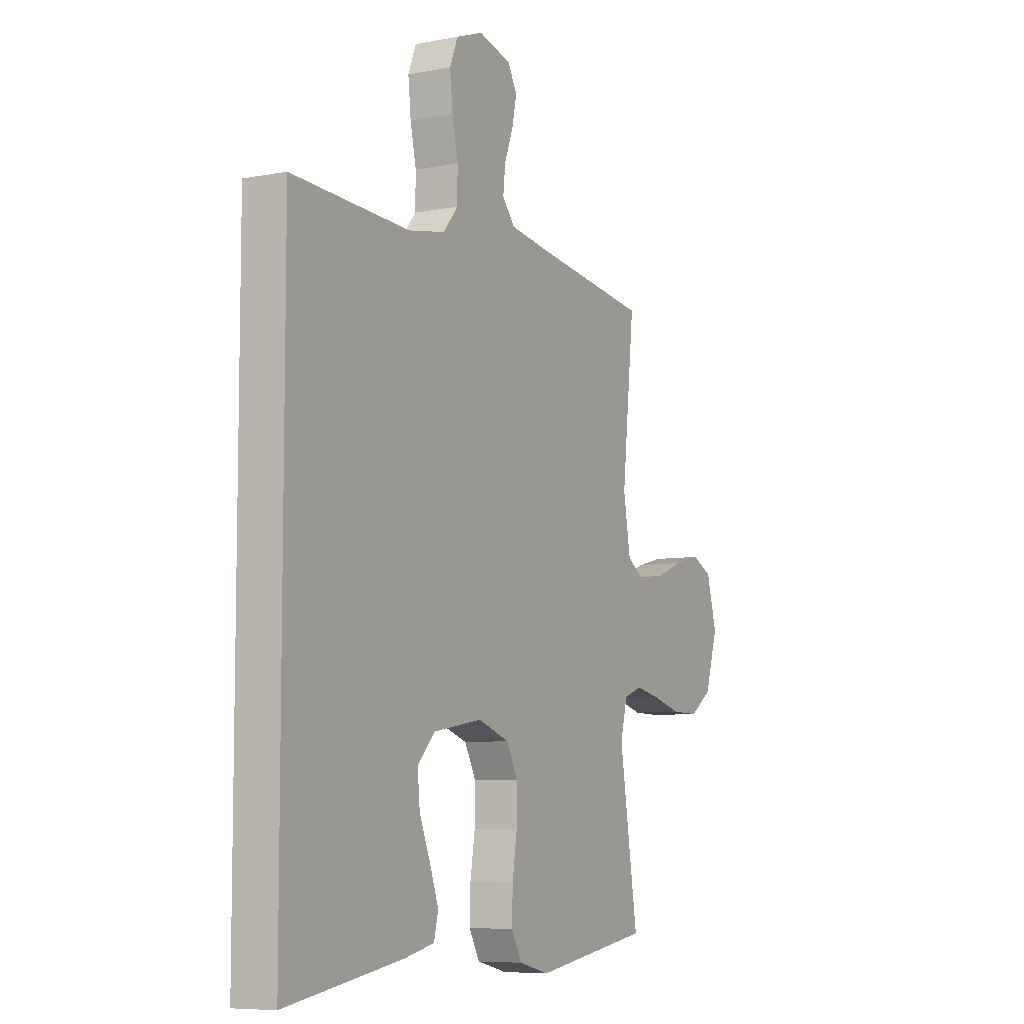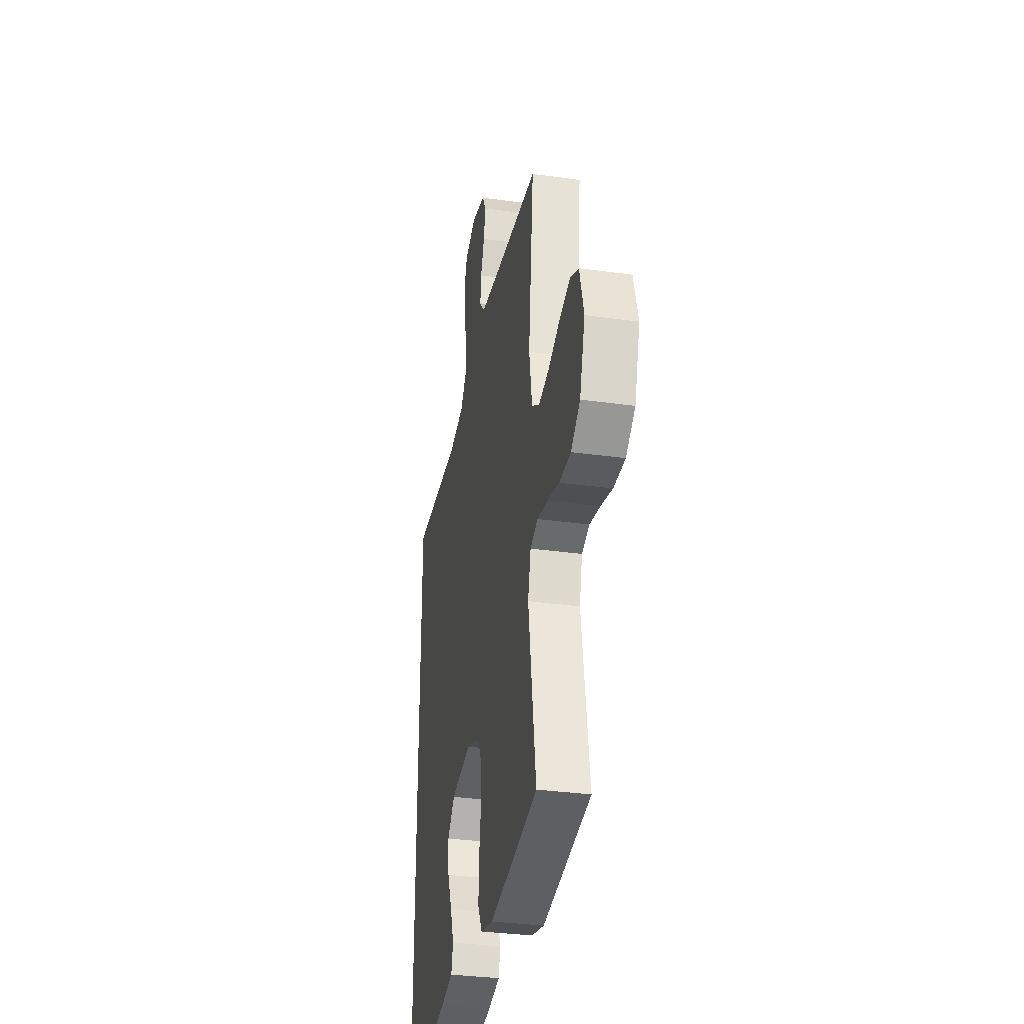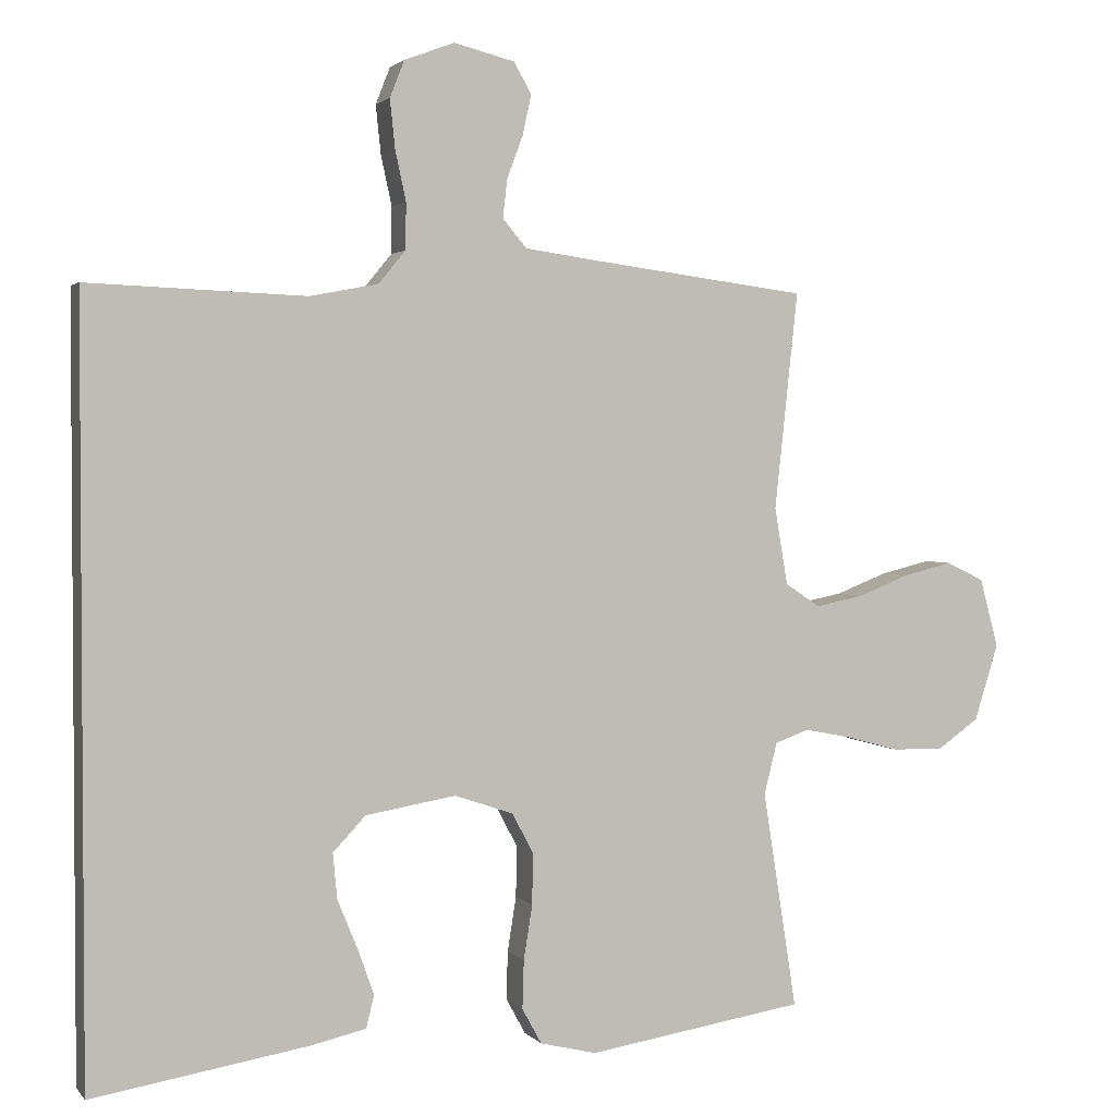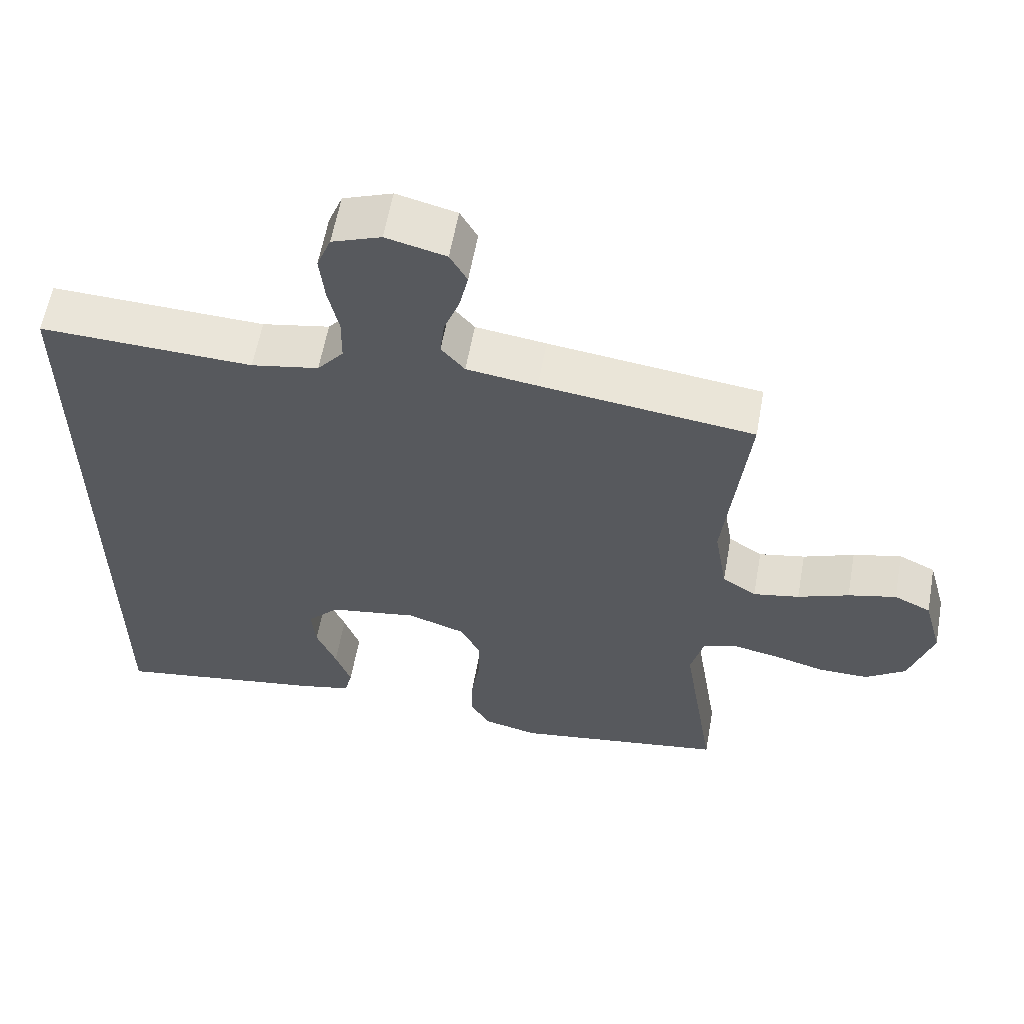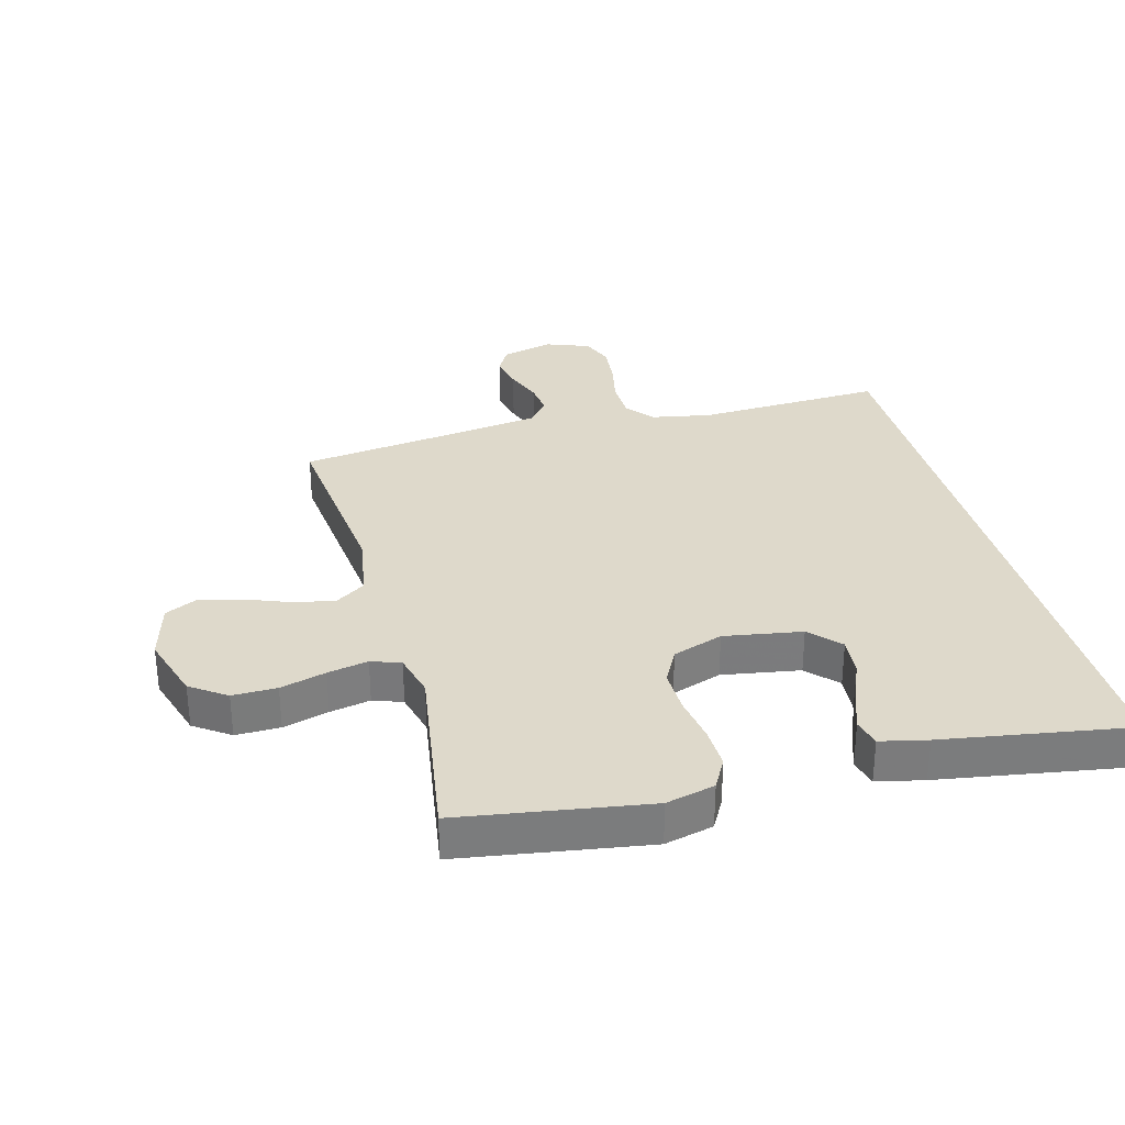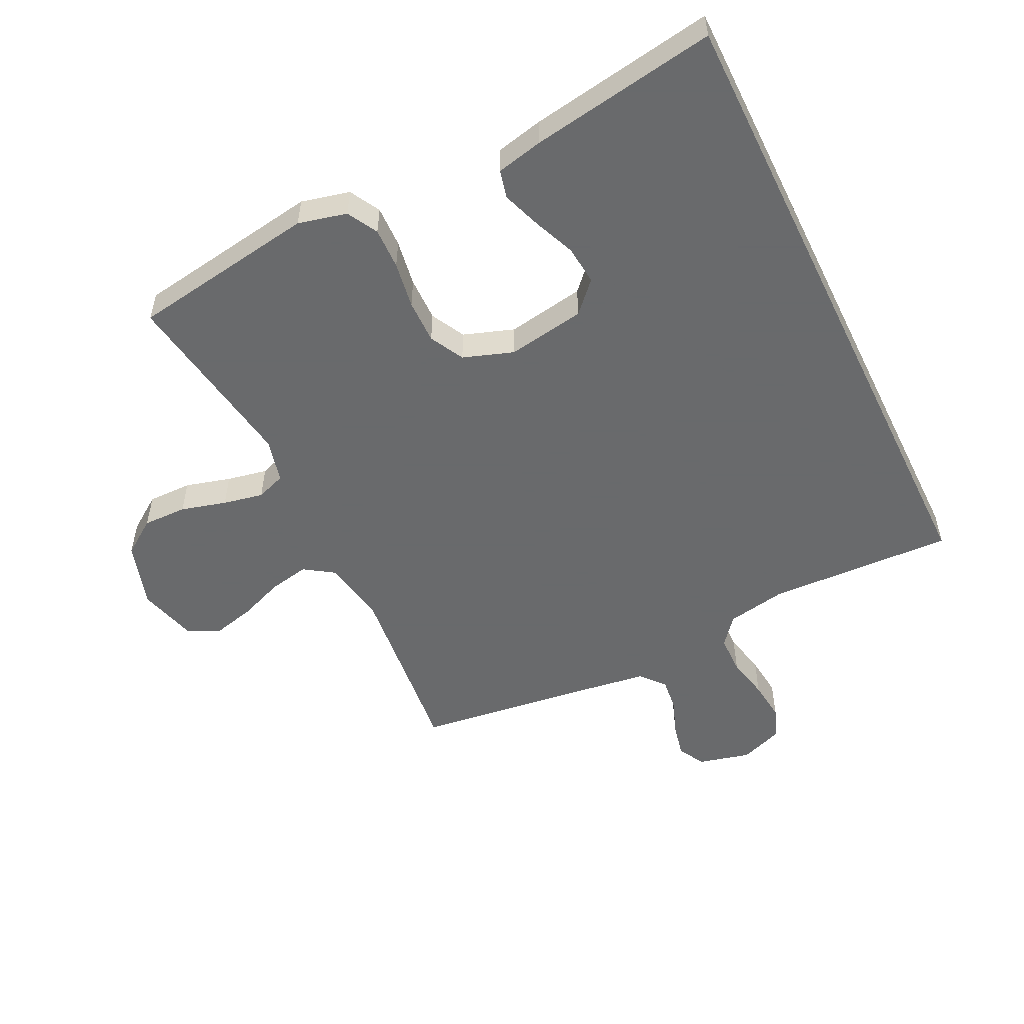
<metadata>
{"format":"obj","ext":"obj","renderer":"f3d","projection":"perspective","resolution":1024,"background":"white","views":[{"elev":-7.3,"azim":-61.2,"up":"+Z"},{"elev":-33.1,"azim":79.1,"up":"+Z"},{"elev":2.3,"azim":-19.3,"up":"+Z"},{"elev":59.5,"azim":10.2,"up":"+Z"},{"elev":31.8,"azim":164.9,"up":"+Y"},{"elev":-52.9,"azim":-154.0,"up":"+Y"}]}
</metadata>
<code>
v -0.5 0.07 0.495
v -0.2 0.07 0.483
v -0.105 0.07 0.501
v -0.068 0.07 0.546
v -0.067 0.07 0.61
v -0.082 0.07 0.679
v -0.089 0.07 0.746
v -0.069 0.07 0.797
v 0 0.07 0.823
v 0.084 0.07 0.802
v 0.108 0.07 0.759
v 0.096 0.07 0.704
v 0.074 0.07 0.645
v 0.068 0.07 0.592
v 0.101 0.07 0.553
v 0.2 0.07 0.539
v 0.5 0.07 0.5
v 0.468 0.07 0.2
v 0.486 0.07 0.094
v 0.534 0.07 0.062
v 0.599 0.07 0.075
v 0.671 0.07 0.103
v 0.739 0.07 0.12
v 0.791 0.07 0.095
v 0.817 0.07 0
v 0.784 0.07 -0.106
v 0.727 0.07 -0.146
v 0.656 0.07 -0.145
v 0.583 0.07 -0.125
v 0.518 0.07 -0.112
v 0.471 0.07 -0.129
v 0.453 0.07 -0.2
v 0.5 0.07 -0.5
v 0.2 0.07 -0.547
v 0.122 0.07 -0.528
v 0.095 0.07 -0.479
v 0.097 0.07 -0.412
v 0.109 0.07 -0.337
v 0.11 0.07 -0.266
v 0.081 0.07 -0.211
v 0 0.07 -0.183
v -0.125 0.07 -0.204
v -0.17 0.07 -0.252
v -0.164 0.07 -0.315
v -0.136 0.07 -0.383
v -0.114 0.07 -0.445
v -0.125 0.07 -0.49
v -0.2 0.07 -0.507
v -0.5 0.07 -0.556
v -0.5 0 0.495
v -0.2 0 0.483
v -0.105 0 0.501
v -0.068 0 0.546
v -0.067 0 0.61
v -0.082 0 0.679
v -0.089 0 0.746
v -0.069 0 0.797
v 0 0 0.823
v 0.084 0 0.802
v 0.108 0 0.759
v 0.096 0 0.704
v 0.074 0 0.645
v 0.068 0 0.592
v 0.101 0 0.553
v 0.2 0 0.539
v 0.5 0 0.5
v 0.468 0 0.2
v 0.486 0 0.094
v 0.534 0 0.062
v 0.599 0 0.075
v 0.671 0 0.103
v 0.739 0 0.12
v 0.791 0 0.095
v 0.817 0 0
v 0.784 0 -0.106
v 0.727 0 -0.146
v 0.656 0 -0.145
v 0.583 0 -0.125
v 0.518 0 -0.112
v 0.471 0 -0.129
v 0.453 0 -0.2
v 0.5 0 -0.5
v 0.2 0 -0.547
v 0.122 0 -0.528
v 0.095 0 -0.479
v 0.097 0 -0.412
v 0.109 0 -0.337
v 0.11 0 -0.266
v 0.081 0 -0.211
v 0 0 -0.183
v -0.125 0 -0.204
v -0.17 0 -0.252
v -0.164 0 -0.315
v -0.136 0 -0.383
v -0.114 0 -0.445
v -0.125 0 -0.49
v -0.2 0 -0.507
v -0.5 0 -0.556
f 48 49 1
f 47 48 1
f 46 47 1
f 45 46 1
f 44 45 1
f 43 44 1
f 42 43 1 2
f 41 42 2 3
f 40 41 3 4
f 39 40 4 5
f 36 37 38
f 35 36 38
f 34 35 38
f 33 34 38
f 32 33 38
f 31 32 38 39
f 27 28 29
f 26 27 29
f 25 26 29
f 24 25 29
f 23 24 29
f 22 23 29
f 21 22 29
f 20 21 29 30
f 19 20 30 31
f 16 17 18
f 19 31 39
f 18 19 39
f 16 18 39
f 15 16 39
f 11 12 13
f 10 11 13
f 9 10 13
f 8 9 13
f 7 8 13
f 6 7 13
f 5 6 13
f 5 13 14
f 5 14 15 39
f 50 98 97
f 50 97 96
f 50 96 95
f 50 95 94
f 50 94 93
f 50 93 92
f 51 50 92 91
f 52 51 91 90
f 53 52 90 89
f 54 53 89 88
f 87 86 85
f 87 85 84
f 87 84 83
f 87 83 82
f 87 82 81
f 88 87 81 80
f 78 77 76
f 78 76 75
f 78 75 74
f 78 74 73
f 78 73 72
f 78 72 71
f 78 71 70
f 79 78 70 69
f 80 79 69 68
f 67 66 65
f 88 80 68
f 88 68 67
f 88 67 65
f 88 65 64
f 62 61 60
f 62 60 59
f 62 59 58
f 62 58 57
f 62 57 56
f 62 56 55
f 62 55 54
f 63 62 54
f 88 64 63 54
f 1 50 51 2
f 2 51 52 3
f 3 52 53 4
f 4 53 54 5
f 5 54 55 6
f 6 55 56 7
f 7 56 57 8
f 8 57 58 9
f 9 58 59 10
f 10 59 60 11
f 11 60 61 12
f 12 61 62 13
f 13 62 63 14
f 14 63 64 15
f 15 64 65 16
f 16 65 66 17
f 17 66 67 18
f 18 67 68 19
f 19 68 69 20
f 20 69 70 21
f 21 70 71 22
f 22 71 72 23
f 23 72 73 24
f 24 73 74 25
f 25 74 75 26
f 26 75 76 27
f 27 76 77 28
f 28 77 78 29
f 29 78 79 30
f 30 79 80 31
f 31 80 81 32
f 32 81 82 33
f 33 82 83 34
f 34 83 84 35
f 35 84 85 36
f 36 85 86 37
f 37 86 87 38
f 38 87 88 39
f 39 88 89 40
f 40 89 90 41
f 41 90 91 42
f 42 91 92 43
f 43 92 93 44
f 44 93 94 45
f 45 94 95 46
f 46 95 96 47
f 47 96 97 48
f 48 97 98 49
f 49 98 50 1

</code>
